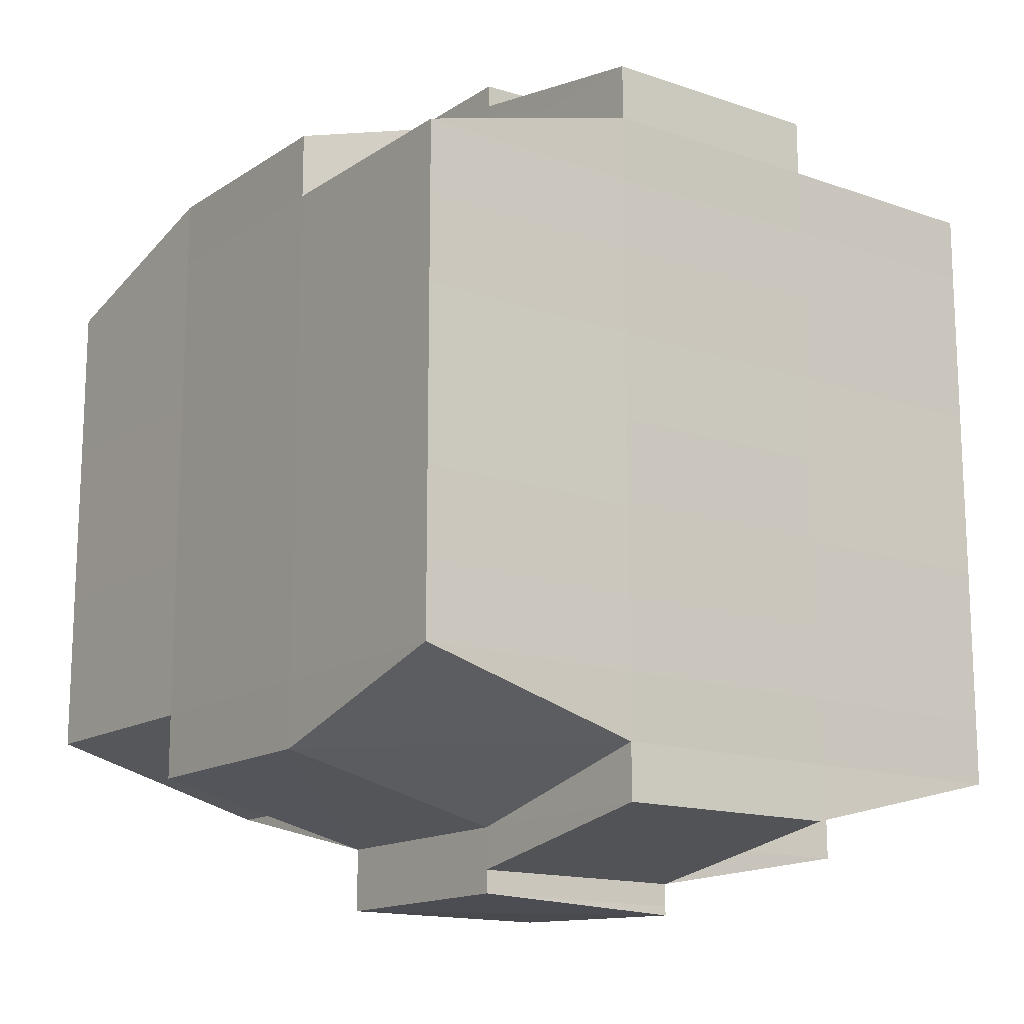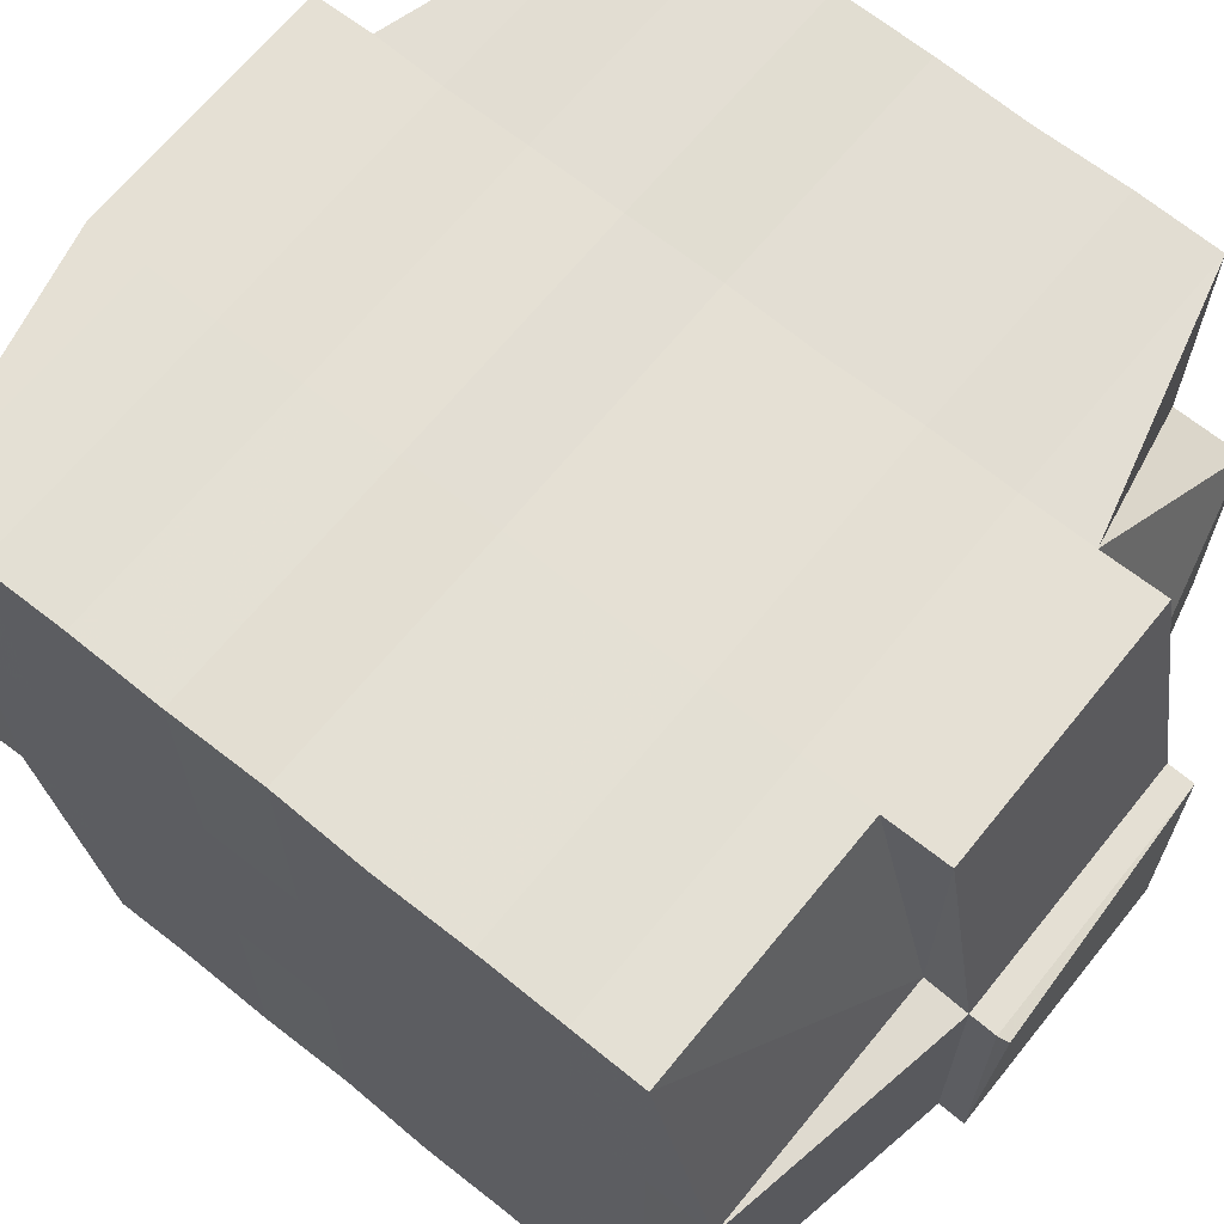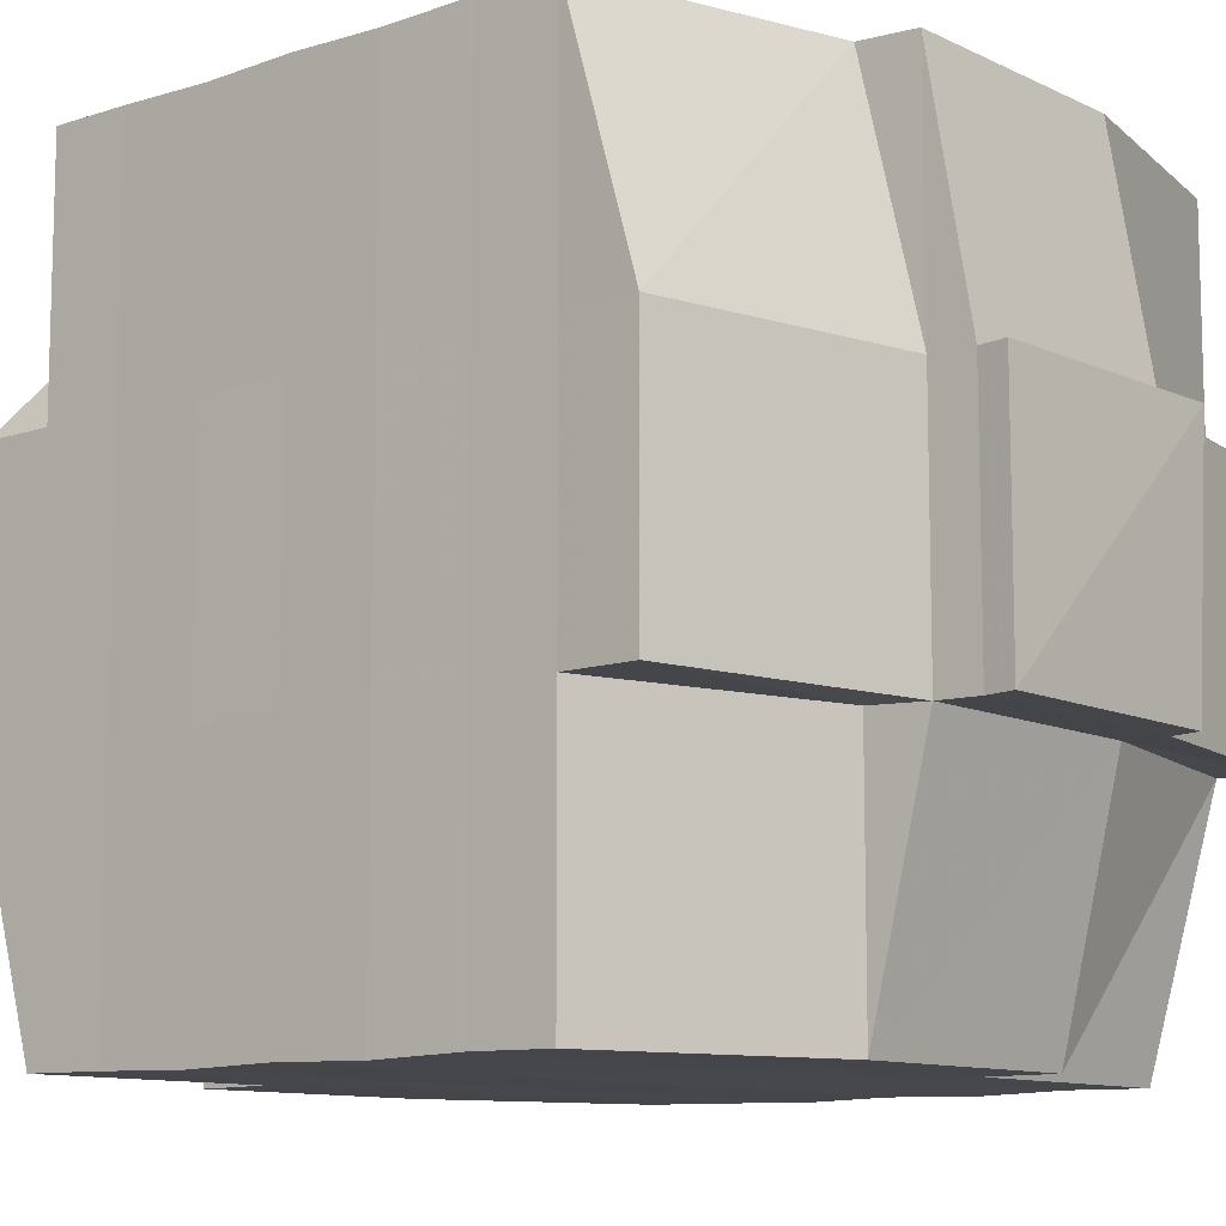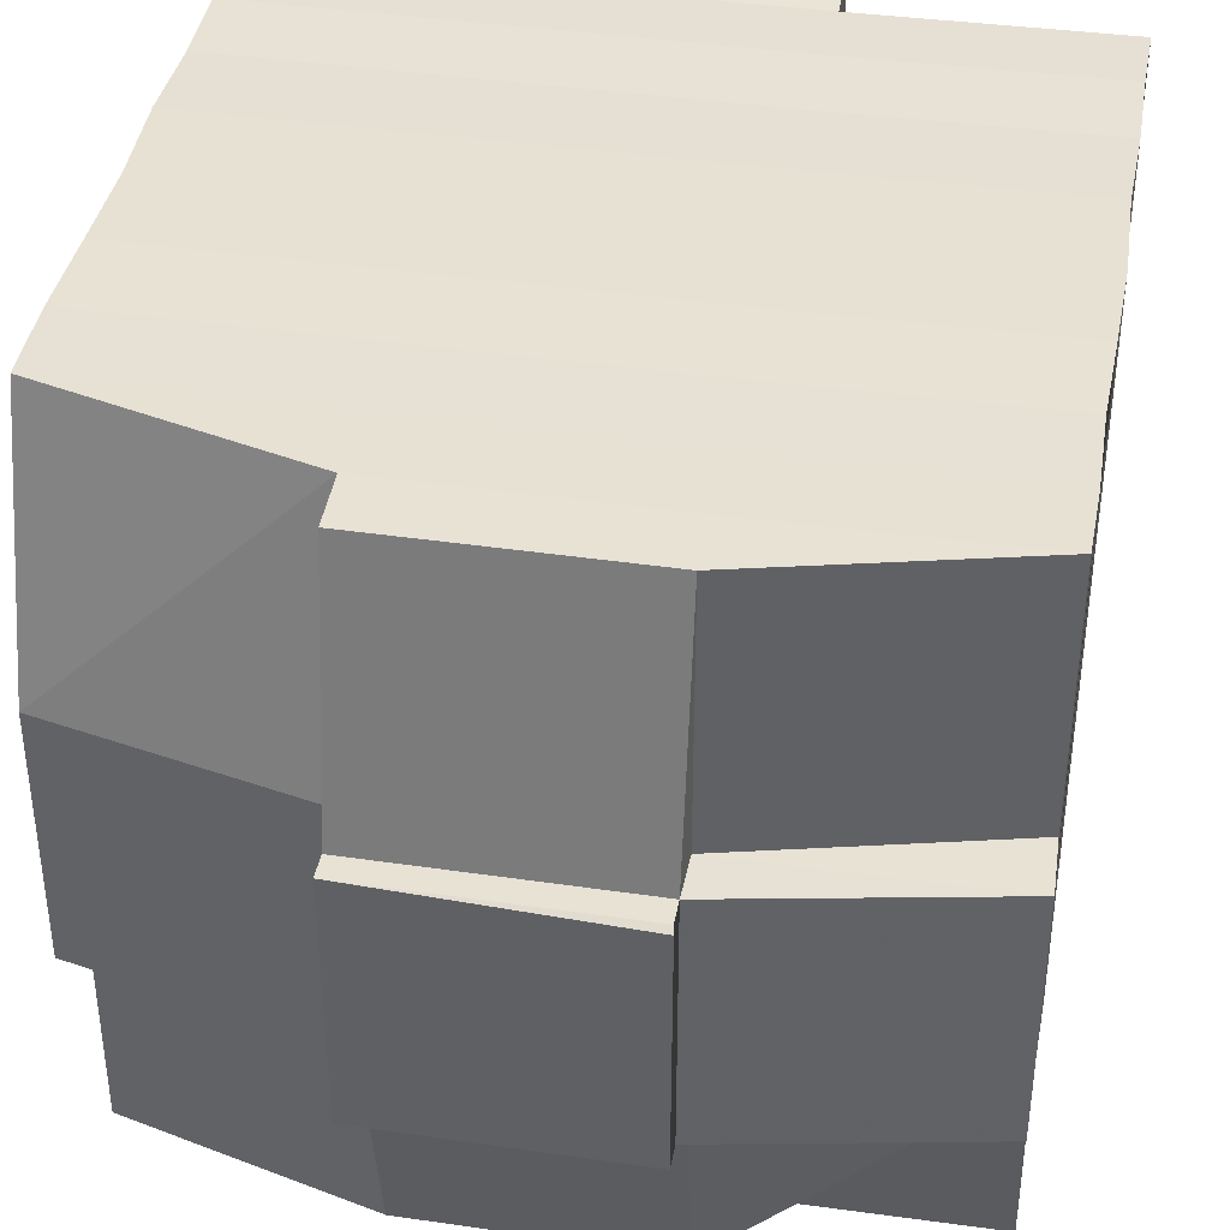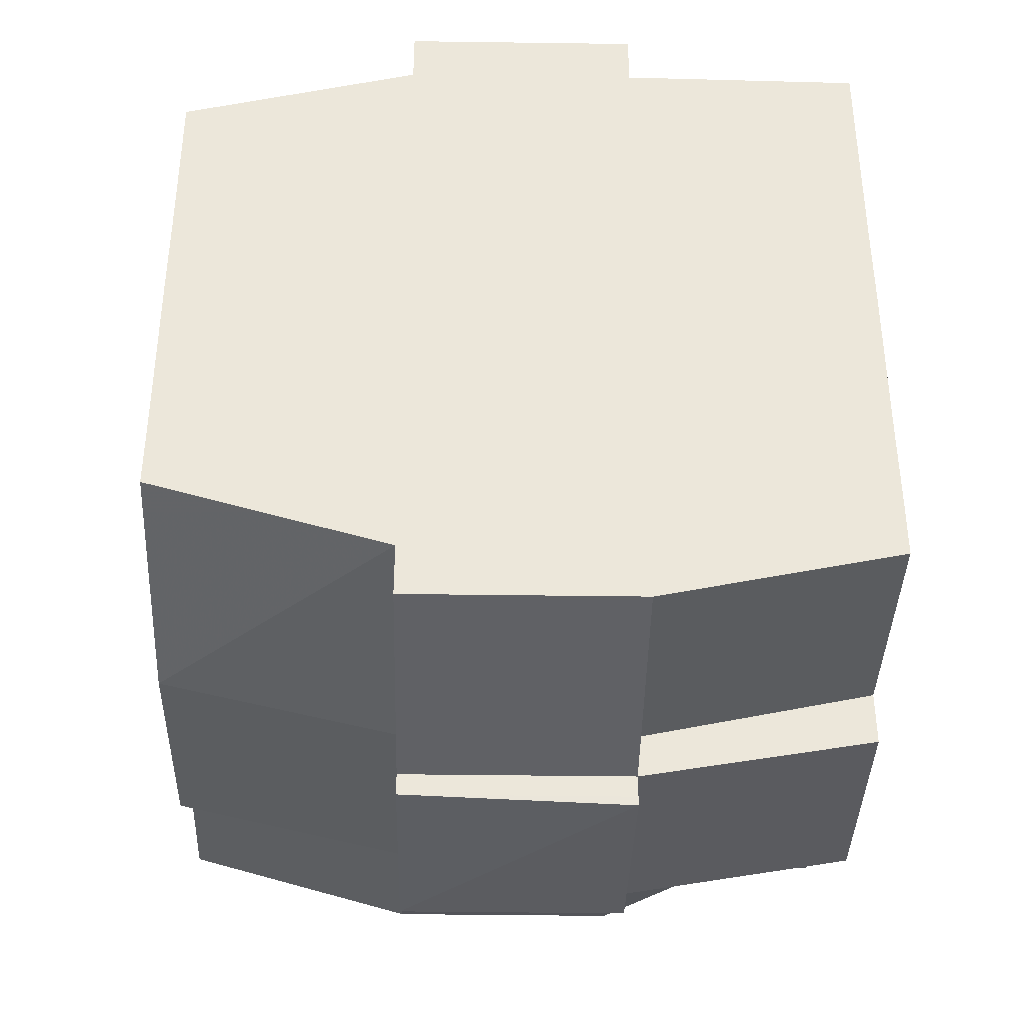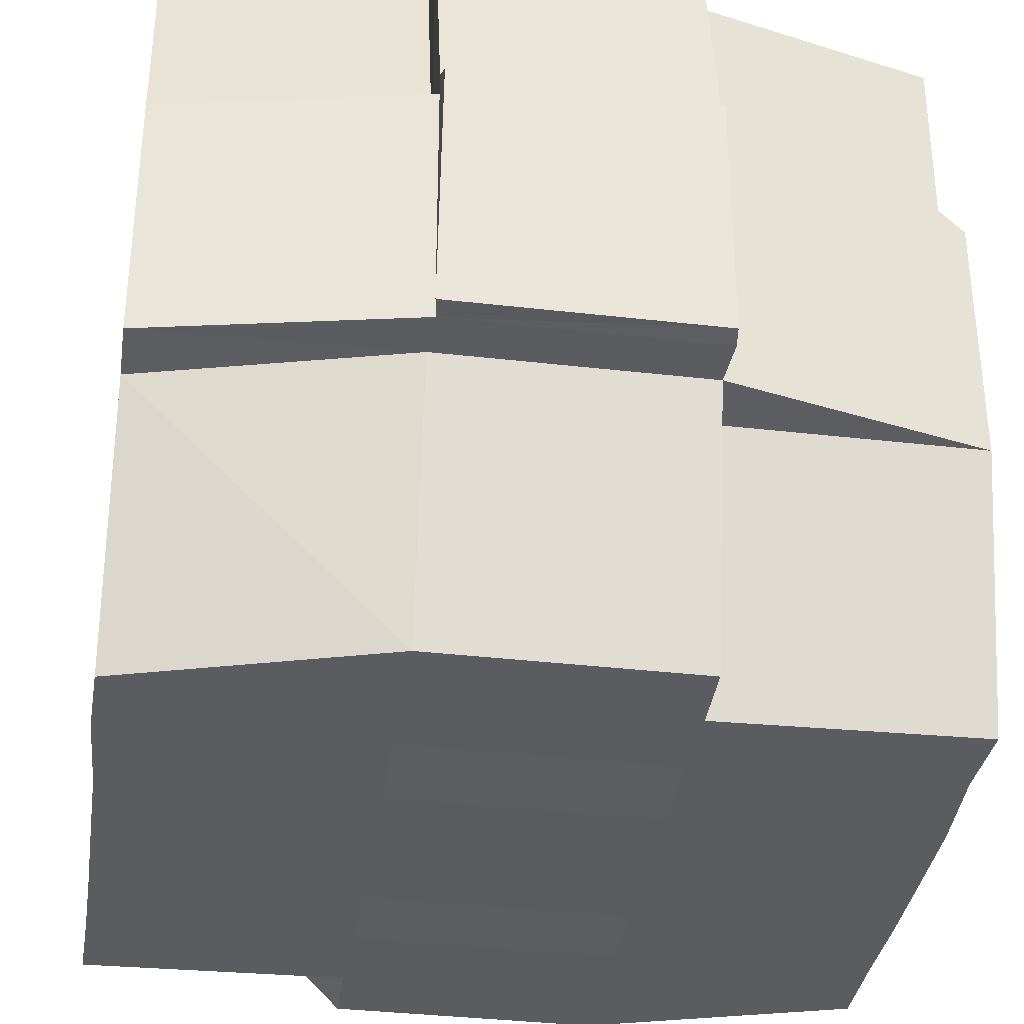
<metadata>
{"format":"obj","ext":"obj","renderer":"f3d","projection":"perspective","resolution":1024,"background":"white","views":[{"elev":-14.9,"azim":53.2,"up":"+Z"},{"elev":66.8,"azim":129.1,"up":"+Y"},{"elev":-10.6,"azim":-50.2,"up":"+Y"},{"elev":39.6,"azim":10.0,"up":"+Y"},{"elev":-37.6,"azim":88.4,"up":"+Z"},{"elev":-34.9,"azim":172.0,"up":"+Y"}]}
</metadata>
<code>
o 3863
v 2203 1896 14.52
v 2203 1896 14.52
v 2203 1896 14.52
v 2203 1896 14.52
v 2203 1896 14.52
v 2203 1896 14.52
v 2203 1896 14.52
v 2203 1896 14.52
v 2203 1896 14.52
v 2203 1896 14.52
v 2203 1896 14.52
v 2203 1896 14.52
v 2203 1896 14.52
v 2203 1896 14.52
v 2203 1896 14.52
v 2203 1896 14.52
v 2203 1896 14.52
v 2203 1896 14.52
v 2203 1896 14.52
v 2203 1896 14.52
v 2203 1896 14.52
v 2203 1896 14.52
v 2203 1896 14.52
v 2203 1896 14.52
v 2203 1896 14.53
v 2203 1896 14.52
v 2203 1896 14.52
v 2203 1896 14.52
v 2203 1896 14.52
v 2203 1896 14.52
v 2203 1896 14.53
v 2203 1896 14.53
v 2203 1896 14.53
v 2203 1896 14.52
v 2203 1896 14.53
v 2203 1896 14.53
v 2203 1896 14.52
v 2203 1896 14.53
v 2203 1896 14.53
v 2203 1896 14.53
v 2203 1896 14.53
v 2203 1896 14.53
v 2203 1896 14.53
v 2203 1896 14.53
v 2203 1896 14.54
v 2203 1896 14.53
v 2203 1896 14.53
v 2203 1896 14.53
v 2203 1896 14.53
v 2203 1896 14.54
v 2203 1896 14.54
v 2203 1896 14.54
v 2203 1896 14.54
v 2203 1896 14.54
v 2203 1896 14.53
v 2203 1896 14.54
v 2203 1896 14.55
v 2203 1896 14.54
v 2203 1896 14.55
v 2203 1896 14.55
v 2203 1896 14.54
v 2203 1896 14.54
v 2203 1896 14.55
v 2203 1896 14.54
v 2203 1896 14.55
v 2203 1896 14.55
v 2203 1896 14.54
v 2203 1896 14.55
v 2203 1896 14.55
v 2203 1896 14.55
v 2203 1896 14.55
v 2203 1896 14.55
v 2203 1896 14.55
v 2203 1896 14.55
v 2203 1896 14.55
v 2203 1896 14.55
v 2203 1896 14.55
v 2203 1896 14.55
v 2203 1896 14.55
v 2203 1896 14.55
v 2203 1896 14.55
v 2203 1896 14.55
v 2203 1896 14.55
v 2203 1896 14.55
v 2203 1896 14.55
v 2203 1896 14.55
v 2203 1896 14.55
v 2203 1896 14.55
v 2203 1896 14.55
v 2203 1896 14.55
v 2203 1896 14.55
v 2203 1896 14.55
v 2203 1896 14.55
v 2203 1896 14.55
v 2203 1896 14.55
v 2203 1896 14.55
v 2203 1896 14.55
v 2203 1896 14.55
v 2203 1896 14.55
v 2203 1896 14.55
v 2203 1896 14.55
v 2203 1896 14.55
v 2203 1896 14.55
v 2203 1896 14.55
v 2203 1896 14.55
v 2203 1896 14.55
v 2203 1896 14.55
v 2203 1896 14.55
v 2203 1896 14.55
v 2203 1896 14.55
v 2203 1896 14.55
v 2203 1896 14.55
v 2203 1896 14.55
v 2203 1896 14.55
v 2203 1896 14.55
v 2203 1896 14.55
v 2203 1896 14.54
v 2203 1896 14.55
v 2203 1896 14.55
v 2203 1896 14.54
v 2203 1896 14.54
v 2203 1896 14.54
v 2203 1896 14.54
v 2203 1896 14.55
v 2203 1896 14.54
v 2203 1896 14.54
v 2203 1896 14.53
v 2203 1896 14.54
v 2203 1896 14.54
v 2203 1896 14.54
v 2203 1896 14.53
v 2203 1896 14.53
v 2203 1896 14.53
v 2203 1896 14.53
v 2203 1896 14.53
v 2203 1896 14.53
v 2203 1896 14.53
v 2203 1896 14.53
v 2203 1896 14.53
v 2203 1896 14.53
v 2203 1896 14.53
v 2203 1896 14.52
v 2203 1896 14.53
v 2203 1896 14.52
v 2203 1896 14.52
v 2203 1896 14.52
v 2203 1896 14.52
v 2203 1896 14.52
v 2203 1896 14.52
v 2203 1896 14.52
v 2203 1896 14.52
v 2203 1896 14.52
v 2203 1896 14.52
v 2203 1896 14.52
v 2203 1896 14.53
v 2203 1896 14.52
v 2203 1896 14.53
v 2203 1896 14.52
v 2203 1896 14.52
v 2203 1896 14.52
v 2203 1896 14.52
v 2203 1896 14.52
v 2203 1896 14.52
v 2203 1896 14.52
v 2203 1896 14.52
v 2203 1896 14.52
v 2203 1896 14.52
v 2203 1896 14.52
v 2203 1896 14.52
v 2203 1896 14.52
v 2203 1896 14.52
v 2203 1896 14.52
v 2203 1896 14.52
v 2203 1896 14.52
v 2203 1896 14.52
v 2203 1896 14.52
v 2203 1896 14.52
v 2203 1896 14.52
v 2203 1896 14.52
v 2203 1896 14.52
v 2203 1896 14.52
v 2203 1896 14.52
v 2203 1896 14.52
v 2203 1896 14.52
v 2203 1896 14.52
v 2203 1896 14.52
v 2203 1896 14.52
v 2203 1896 14.52
v 2203 1896 14.52
v 2203 1896 14.52
v 2203 1896 14.52
v 2203 1896 14.52
v 2203 1896 14.52
v 2203 1896 14.52
v 2203 1896 14.52
v 2203 1896 14.52
v 2203 1896 14.52
v 2203 1896 14.53
v 2203 1896 14.53
v 2203 1896 14.53
v 2203 1896 14.53
v 2203 1896 14.52
v 2203 1896 14.53
v 2203 1896 14.53
v 2203 1896 14.53
v 2203 1896 14.53
v 2203 1896 14.53
v 2203 1896 14.53
v 2203 1896 14.53
v 2203 1896 14.54
v 2203 1896 14.53
v 2203 1896 14.53
v 2203 1896 14.53
v 2203 1896 14.54
v 2203 1896 14.54
v 2203 1896 14.54
v 2203 1896 14.54
v 2203 1896 14.53
v 2203 1896 14.54
v 2203 1896 14.55
v 2203 1896 14.54
v 2203 1896 14.54
v 2203 1896 14.54
v 2203 1896 14.55
v 2203 1896 14.55
v 2203 1896 14.55
v 2203 1896 14.55
v 2203 1896 14.54
v 2203 1896 14.55
v 2203 1896 14.55
v 2203 1896 14.55
v 2203 1896 14.55
v 2203 1896 14.55
v 2203 1896 14.55
v 2203 1896 14.55
v 2203 1896 14.55
v 2203 1896 14.55
v 2203 1896 14.55
v 2203 1896 14.55
v 2203 1896 14.55
v 2203 1896 14.55
v 2203 1896 14.55
v 2203 1896 14.55
v 2203 1896 14.55
v 2203 1896 14.54
v 2203 1896 14.55
v 2203 1896 14.55
v 2203 1896 14.55
v 2203 1896 14.55
v 2203 1896 14.55
v 2203 1896 14.55
v 2203 1896 14.55
v 2203 1896 14.55
v 2203 1896 14.55
v 2203 1896 14.55
v 2203 1896 14.55
v 2203 1896 14.55
v 2203 1896 14.55
v 2203 1896 14.55
v 2203 1896 14.55
v 2203 1896 14.54
v 2203 1896 14.54
v 2203 1896 14.54
v 2203 1896 14.54
v 2203 1896 14.55
v 2203 1896 14.54
v 2203 1896 14.53
v 2203 1896 14.54
v 2203 1896 14.54
v 2203 1896 14.53
v 2203 1896 14.53
v 2203 1896 14.53
v 2203 1896 14.53
v 2203 1896 14.53
v 2203 1896 14.53
v 2203 1896 14.53
v 2203 1896 14.53
v 2203 1896 14.53
v 2203 1896 14.52
v 2203 1896 14.53
v 2203 1896 14.53
v 2203 1896 14.52
v 2203 1896 14.52
v 2203 1896 14.52
v 2203 1896 14.52
v 2203 1896 14.52
v 2203 1896 14.52
v 2203 1896 14.52
v 2203 1896 14.52
v 2203 1896 14.52
v 2203 1896 14.52
v 2203 1896 14.52
v 2203 1896 14.52
v 2203 1896 14.52
v 2203 1896 14.52
v 2203 1896 14.52
v 2203 1896 14.52
v 2203 1896 14.52
v 2203 1896 14.52
v 2203 1896 14.52
v 2203 1896 14.52
v 2203 1896 14.52
v 2203 1896 14.52
v 2203 1896 14.52
v 2203 1896 14.52
v 2203 1896 14.55
v 2203 1896 14.55
v 2203 1896 14.55
v 2203 1896 14.55
v 2203 1896 14.55
v 2203 1896 14.55
v 2203 1896 14.55
v 2203 1896 14.55
v 2203 1896 14.55
v 2203 1896 14.55
v 2203 1896 14.55
f 1 2 3
f 4 5 2
f 6 7 3
f 8 9 6
f 10 11 5
f 12 13 4
f 13 14 15
f 16 12 17
f 10 18 19
f 18 20 11
f 21 18 22
f 23 24 18
f 24 25 26
f 27 26 18
f 18 26 28
f 26 29 28
f 29 30 28
f 26 31 29
f 25 32 31
f 33 31 26
f 28 30 34
f 29 35 30
f 31 35 29
f 35 36 37
f 31 38 35
f 39 38 31
f 32 40 38
f 38 41 35
f 41 42 36
f 35 41 43
f 38 44 41
f 40 45 44
f 46 44 38
f 44 47 41
f 47 48 42
f 41 47 49
f 44 50 47
f 45 51 50
f 52 50 44
f 50 53 47
f 53 54 48
f 47 53 55
f 50 56 53
f 51 57 56
f 58 56 50
f 57 59 60
f 56 61 53
f 53 61 62
f 56 60 61
f 63 60 56
f 61 64 54
f 60 65 61
f 65 66 64
f 61 65 67
f 65 68 66
f 60 69 65
f 70 69 60
f 69 71 65
f 70 72 73
f 74 75 68
f 76 77 72
f 78 77 79
f 80 79 81
f 82 83 75
f 84 85 83
f 86 87 82
f 88 89 85
f 87 89 90
f 91 90 92
f 93 86 94
f 95 88 96
f 97 95 98
f 99 97 71
f 96 100 101
f 102 103 100
f 104 102 105
f 106 104 107
f 107 96 108
f 107 101 109
f 110 107 111
f 71 107 112
f 112 107 113
f 71 112 114
f 112 113 115
f 114 112 115
f 115 109 116
f 115 116 117
f 118 119 114
f 114 115 120
f 120 117 121
f 120 115 122
f 123 114 120
f 124 114 123
f 125 118 123
f 123 120 126
f 126 121 127
f 126 120 128
f 129 123 126
f 67 123 129
f 130 125 129
f 129 126 131
f 131 127 132
f 131 126 133
f 134 129 131
f 62 129 134
f 135 130 134
f 134 131 136
f 136 132 137
f 136 131 138
f 139 134 136
f 55 134 139
f 140 135 139
f 139 136 141
f 141 137 142
f 141 136 143
f 144 142 145
f 146 145 147
f 148 149 147
f 150 151 149
f 152 153 146
f 154 141 153
f 155 141 154
f 155 139 141
f 49 139 155
f 156 155 154
f 43 155 156
f 157 140 155
f 158 157 156
f 156 159 160
f 34 160 161
f 30 156 34
f 34 156 162
f 28 34 163
f 163 161 164
f 163 34 165
f 166 164 167
f 166 163 168
f 169 163 170
f 171 172 163
f 168 173 174
f 175 176 166
f 177 175 178
f 179 180 173
f 179 181 180
f 182 183 179
f 9 182 184
f 165 179 184
f 184 185 7
f 186 187 185
f 188 189 187
f 190 188 179
f 191 190 179
f 191 192 190
f 190 193 188
f 192 193 190
f 194 192 195
f 193 196 181
f 197 198 192
f 192 199 193
f 143 199 192
f 198 200 199
f 199 201 193
f 193 201 202
f 201 203 196
f 199 204 201
f 138 204 199
f 200 205 204
f 204 206 201
f 206 207 203
f 201 206 208
f 204 209 206
f 133 209 204
f 205 210 209
f 209 211 206
f 211 212 207
f 206 211 213
f 209 214 211
f 128 214 209
f 210 215 214
f 214 216 211
f 216 217 212
f 211 216 218
f 214 219 216
f 215 220 219
f 122 219 214
f 219 221 216
f 221 222 217
f 216 221 223
f 219 224 221
f 225 224 219
f 224 226 221
f 226 227 222
f 221 226 228
f 225 229 230
f 231 232 229
f 233 232 234
f 235 234 236
f 237 238 226
f 238 239 240
f 241 240 226
f 226 240 242
f 240 243 242
f 242 243 244
f 242 244 245
f 240 246 243
f 108 246 240
f 239 247 246
f 247 248 249
f 105 249 246
f 248 250 251
f 246 251 252
f 246 252 253
f 249 92 254
f 255 254 256
f 255 256 257
f 258 94 255
f 259 93 255
f 260 257 261
f 260 255 63
f 243 255 260
f 244 243 260
f 244 260 262
f 262 260 58
f 262 261 263
f 245 244 262
f 264 265 245
f 245 262 266
f 266 262 52
f 266 263 267
f 268 245 266
f 228 245 268
f 269 264 268
f 268 266 270
f 270 266 46
f 270 267 271
f 272 268 270
f 223 268 272
f 273 269 272
f 272 270 274
f 274 270 39
f 274 271 275
f 276 272 274
f 218 272 276
f 277 273 276
f 276 274 278
f 278 274 33
f 278 275 279
f 280 276 278
f 213 276 280
f 281 277 280
f 280 278 282
f 282 278 27
f 282 279 283
f 284 283 285
f 286 285 287
f 288 289 287
f 290 291 289
f 292 293 286
f 294 282 293
f 295 282 294
f 188 295 294
f 295 280 282
f 208 280 295
f 296 295 297
f 298 281 295
f 299 300 301
f 300 302 303
f 299 304 305
f 306 307 308
f 309 310 311
f 312 313 314
f 314 315 316

</code>
